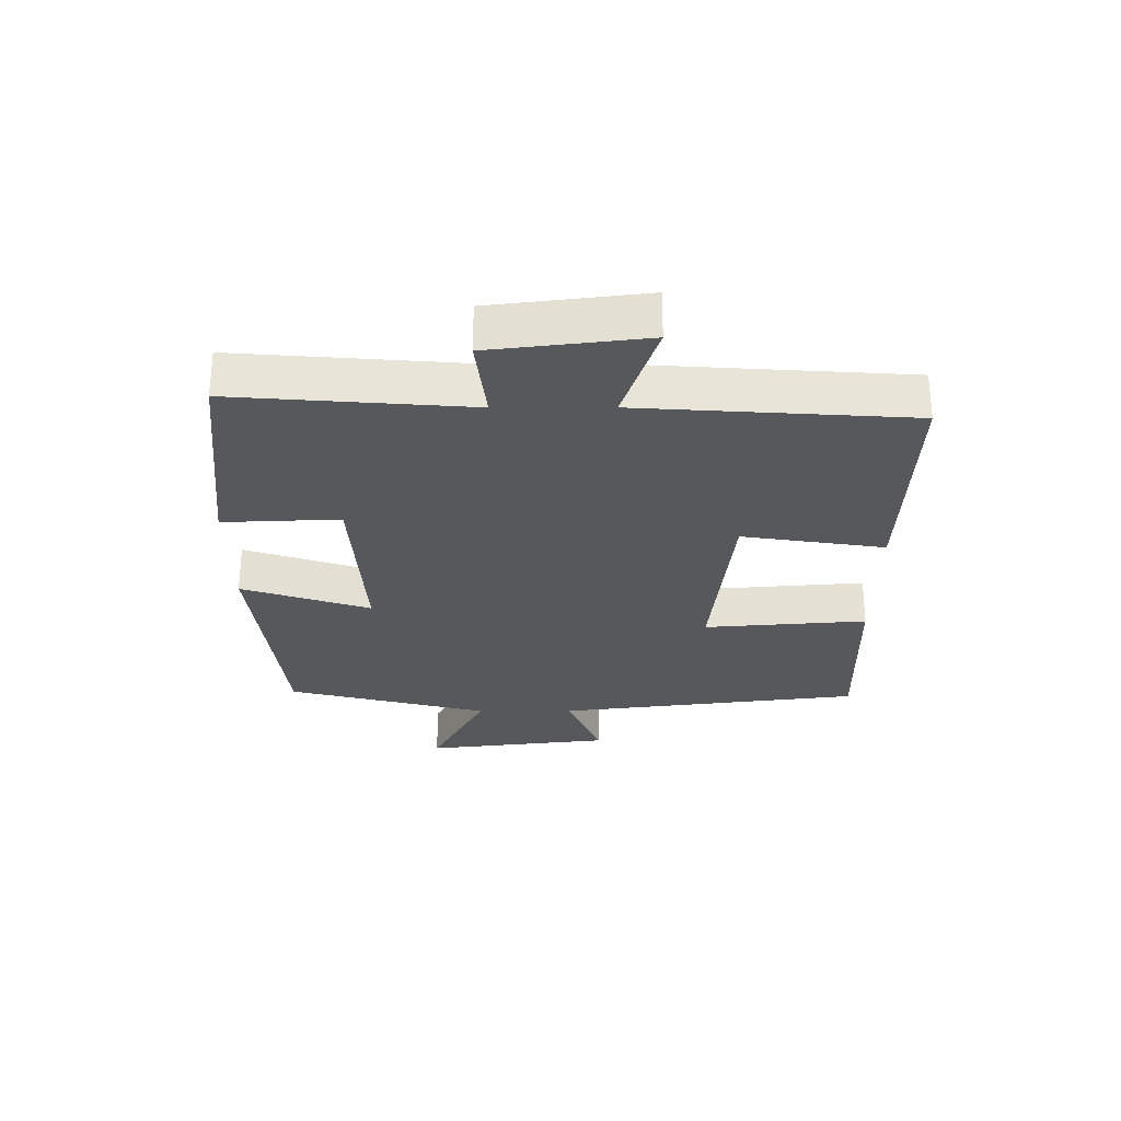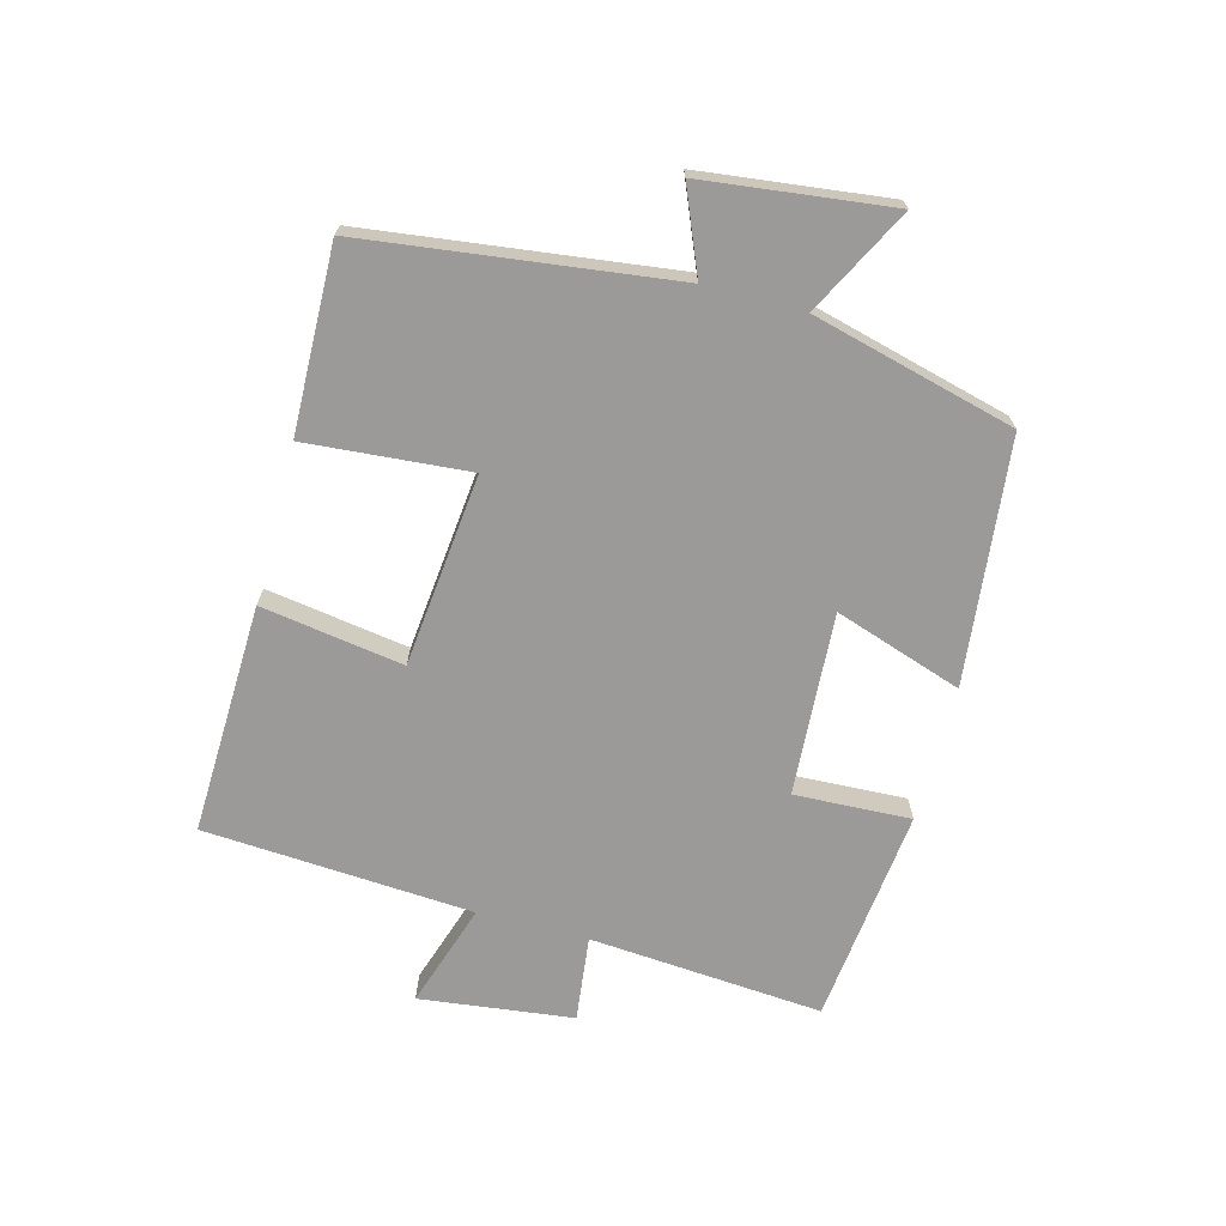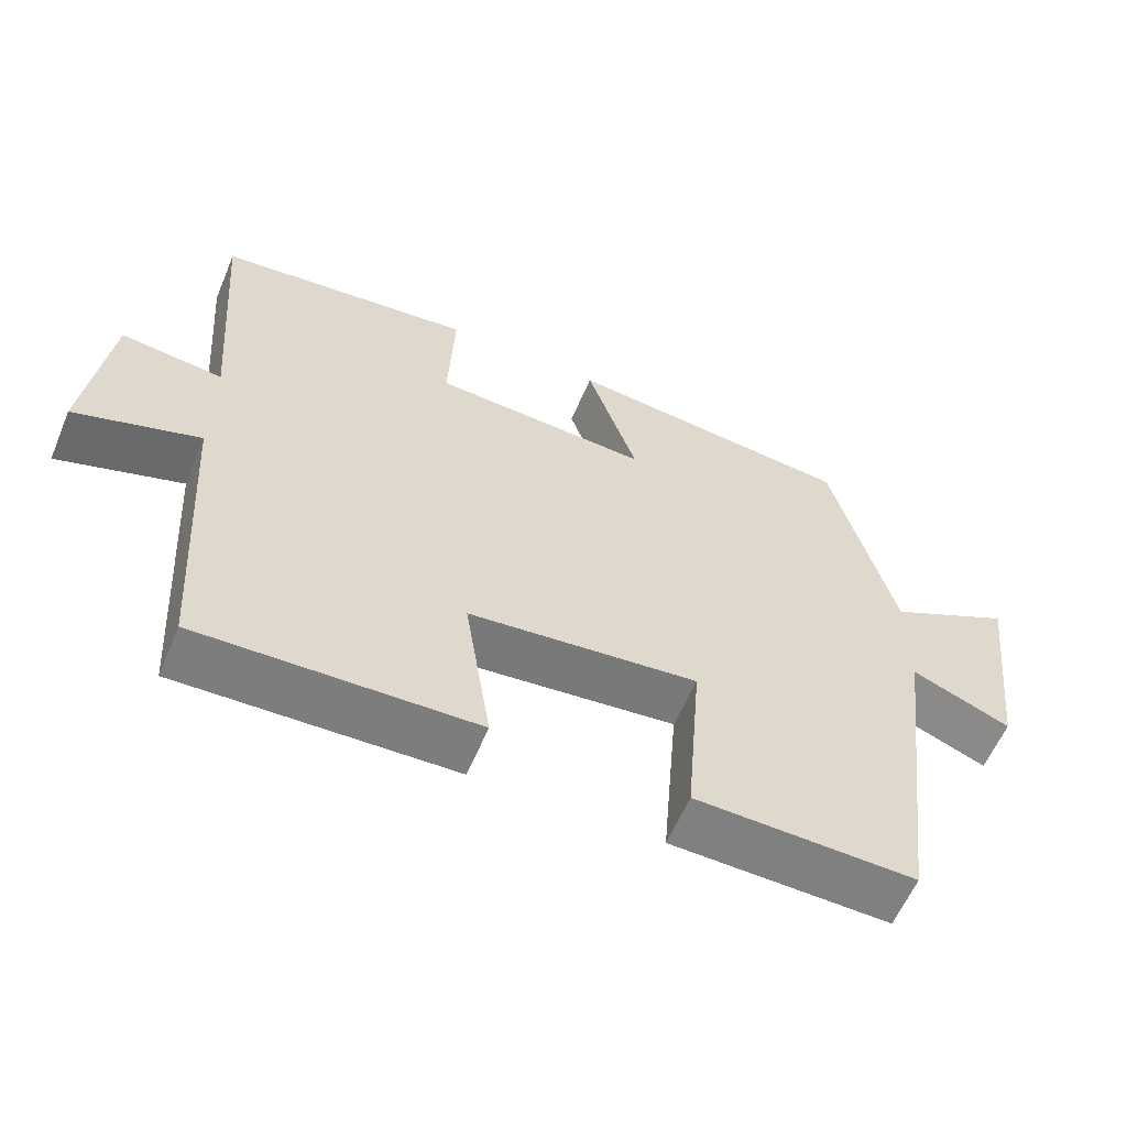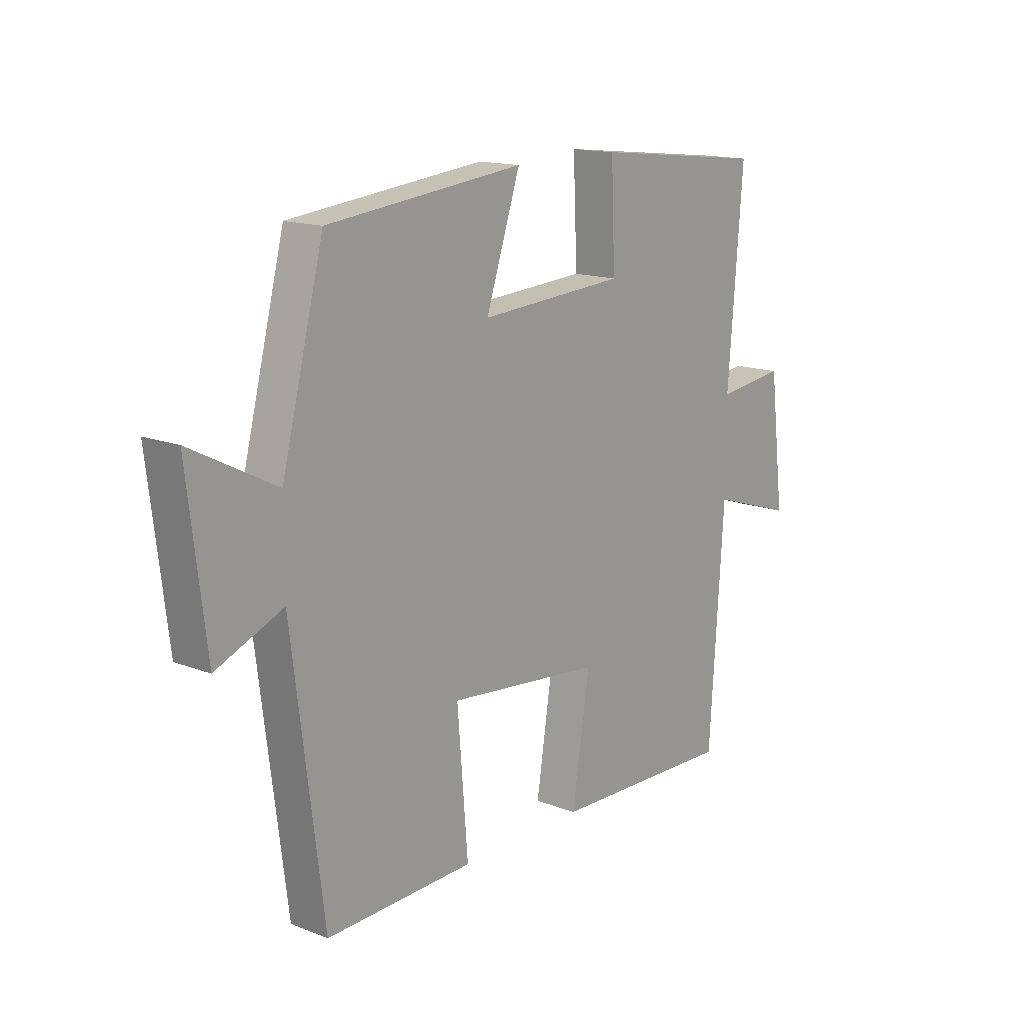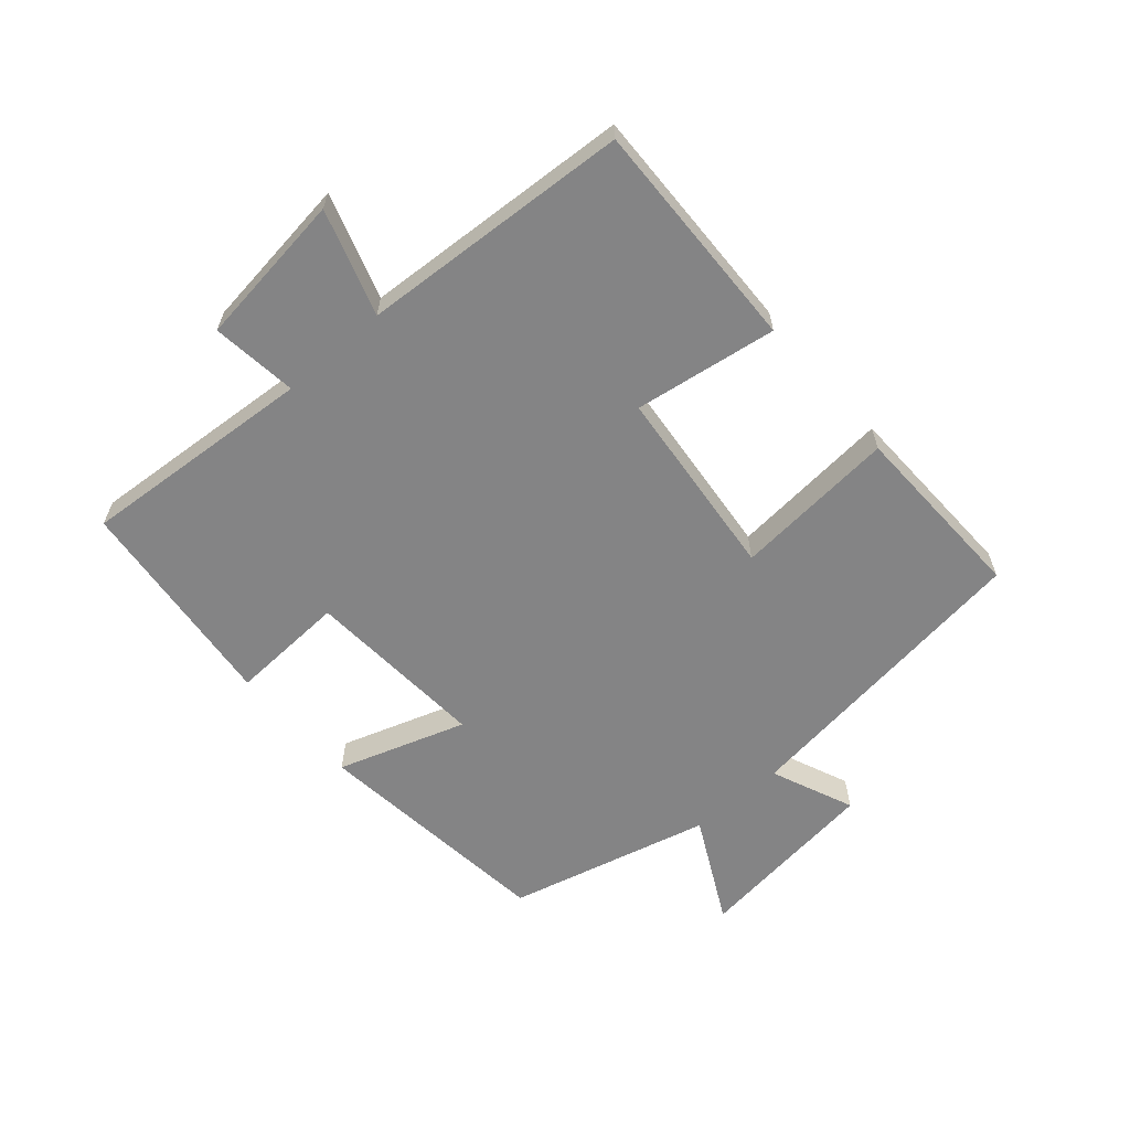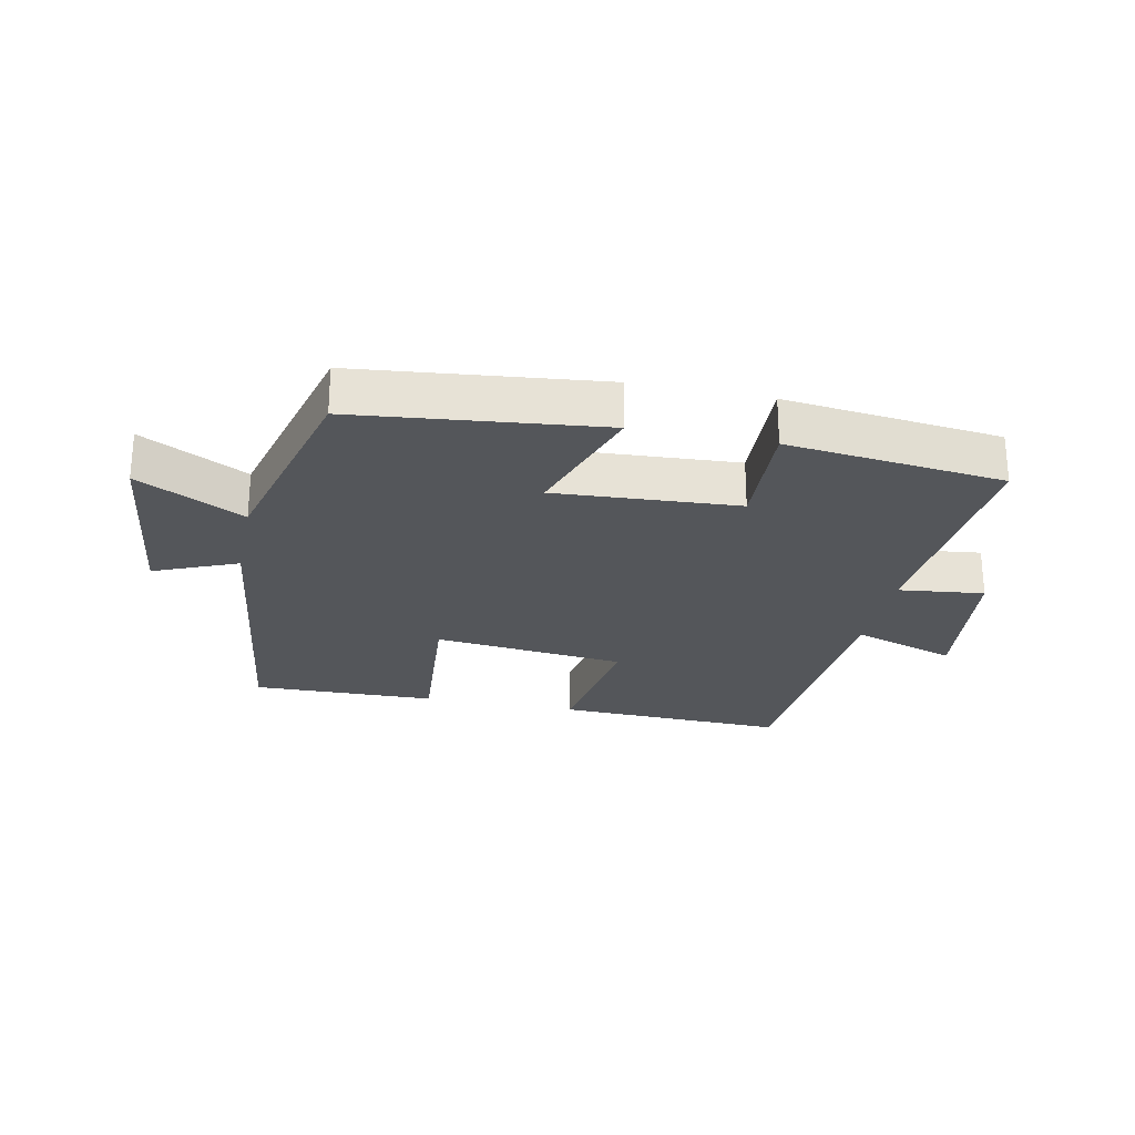
<metadata>
{"format":"obj","ext":"obj","renderer":"f3d","projection":"perspective","resolution":1024,"background":"white","views":[{"elev":-28.2,"azim":90.1,"up":"+Y"},{"elev":-69.4,"azim":-104.9,"up":"+Y"},{"elev":-59.7,"azim":157.2,"up":"+Z"},{"elev":15.2,"azim":-50.7,"up":"+Z"},{"elev":-61.5,"azim":131.2,"up":"+Y"},{"elev":-25.6,"azim":-11.7,"up":"+Y"}]}
</metadata>
<code>
v 0.472 0.07 -0.512
v 0.105 0.07 -0.5
v 0.14 0.07 -0.274
v -0.166 0.07 -0.242
v -0.145 0.07 -0.5
v -0.438 0.07 -0.507
v -0.5 0.07 -0.02
v -0.632 0.07 -0.075
v -0.668 0.07 0.223
v -0.5 0.07 0.136
v -0.417 0.07 0.458
v -0.029 0.07 0.5
v -0.097 0.07 0.297
v 0.193 0.07 0.315
v 0.185 0.07 0.5
v 0.529 0.07 0.462
v 0.5 0.07 0.09
v 0.636 0.07 0.106
v 0.666 0.07 -0.138
v 0.5 0.07 -0.084
v 0.472 0 -0.512
v 0.105 0 -0.5
v 0.14 0 -0.274
v -0.166 0 -0.242
v -0.145 0 -0.5
v -0.438 0 -0.507
v -0.5 0 -0.02
v -0.632 0 -0.075
v -0.668 0 0.223
v -0.5 0 0.136
v -0.417 0 0.458
v -0.029 0 0.5
v -0.097 0 0.297
v 0.193 0 0.315
v 0.185 0 0.5
v 0.529 0 0.462
v 0.5 0 0.09
v 0.636 0 0.106
v 0.666 0 -0.138
v 0.5 0 -0.084
f 17 18 19 20
f 1 2 3
f 20 1 3
f 17 20 3
f 14 15 16 17
f 17 3 4
f 14 17 4
f 13 14 4
f 10 11 12 13
f 10 13 4
f 7 8 9 10
f 6 7 10
f 5 6 10
f 4 5 10
f 40 39 38 37
f 23 22 21
f 23 21 40
f 23 40 37
f 37 36 35 34
f 24 23 37
f 24 37 34
f 24 34 33
f 33 32 31 30
f 24 33 30
f 30 29 28 27
f 30 27 26
f 30 26 25
f 30 25 24
f 1 21 22 2
f 2 22 23 3
f 3 23 24 4
f 4 24 25 5
f 5 25 26 6
f 6 26 27 7
f 7 27 28 8
f 8 28 29 9
f 9 29 30 10
f 10 30 31 11
f 11 31 32 12
f 12 32 33 13
f 13 33 34 14
f 14 34 35 15
f 15 35 36 16
f 16 36 37 17
f 17 37 38 18
f 18 38 39 19
f 19 39 40 20
f 20 40 21 1

</code>
